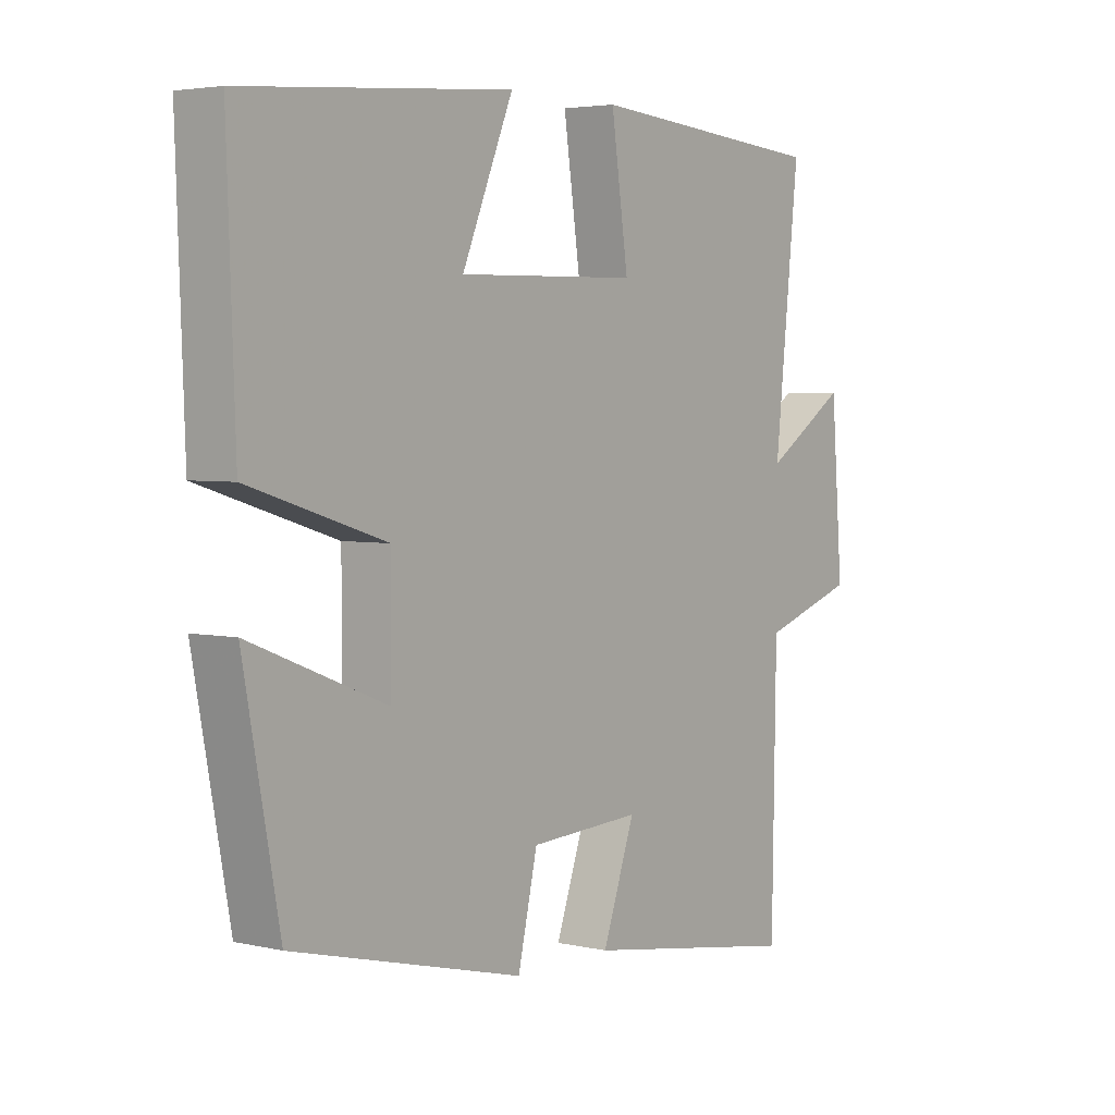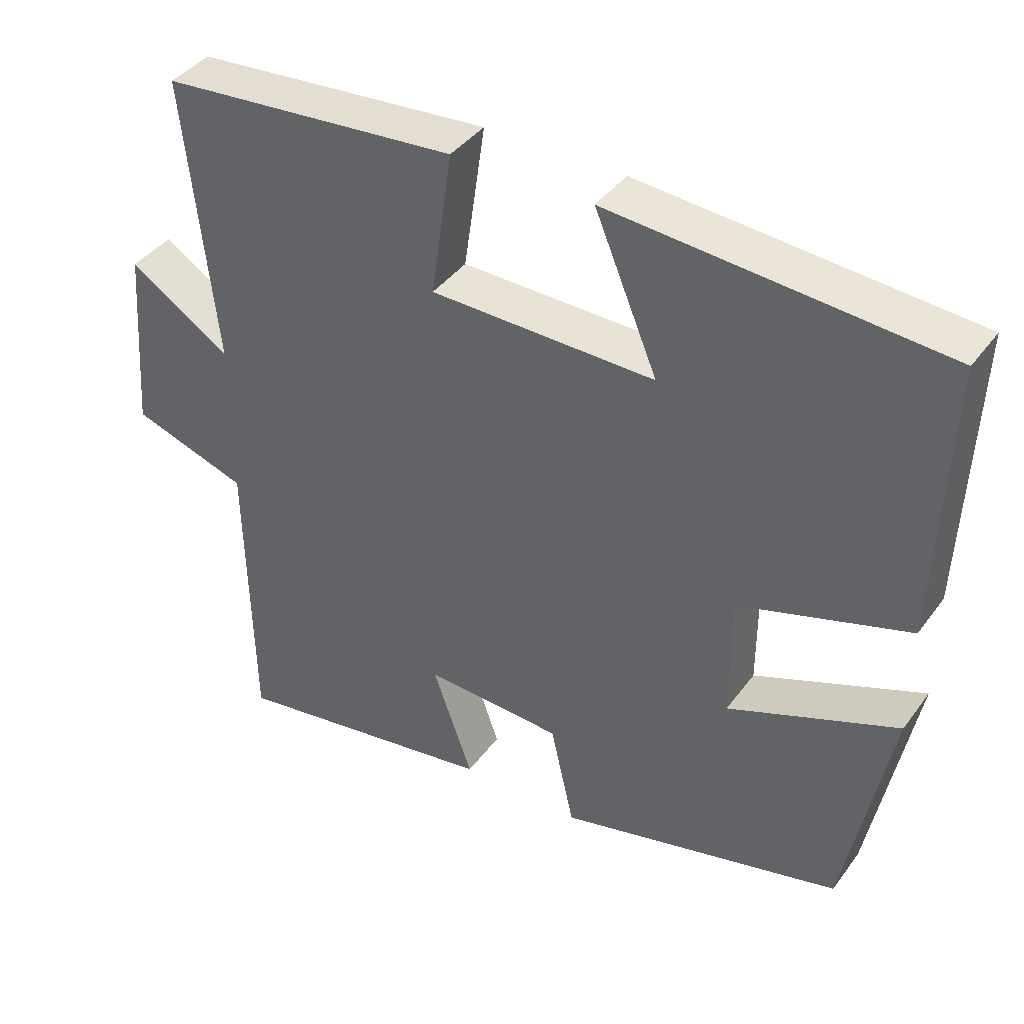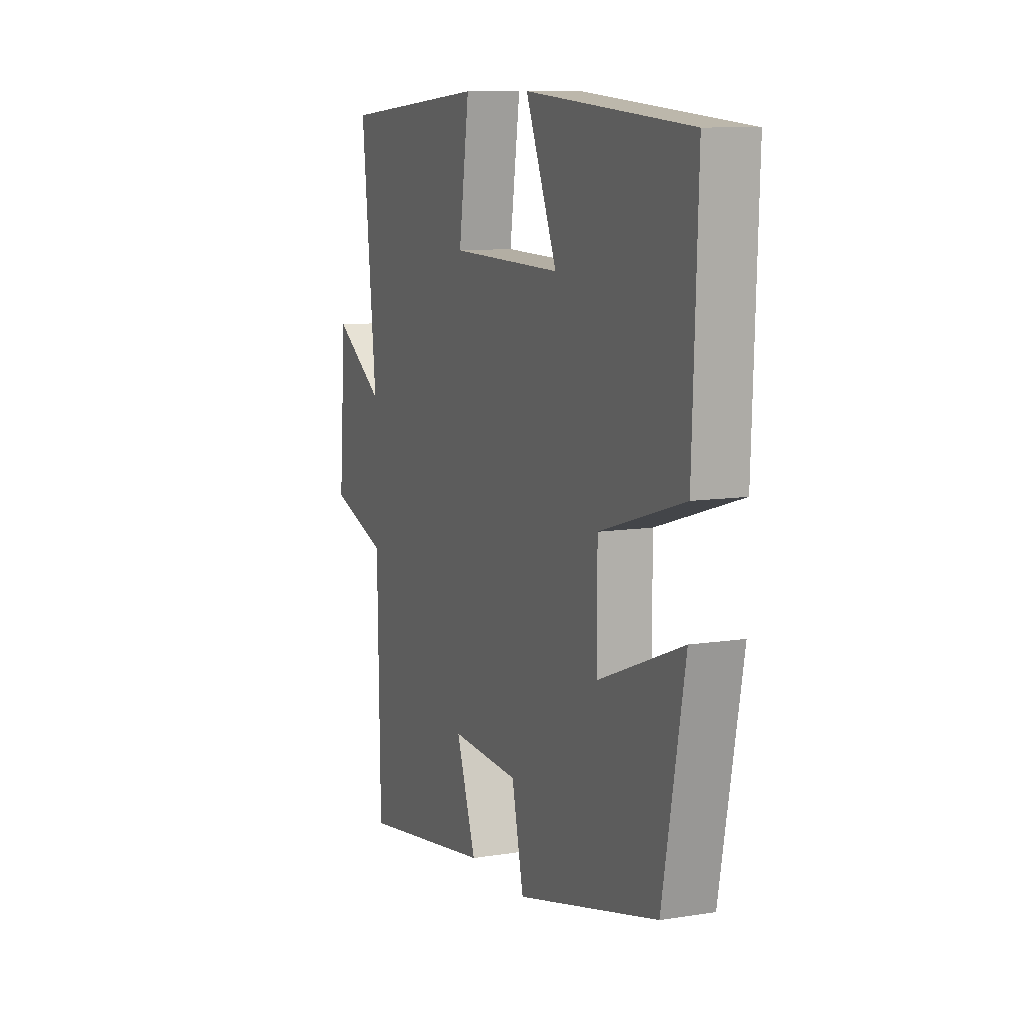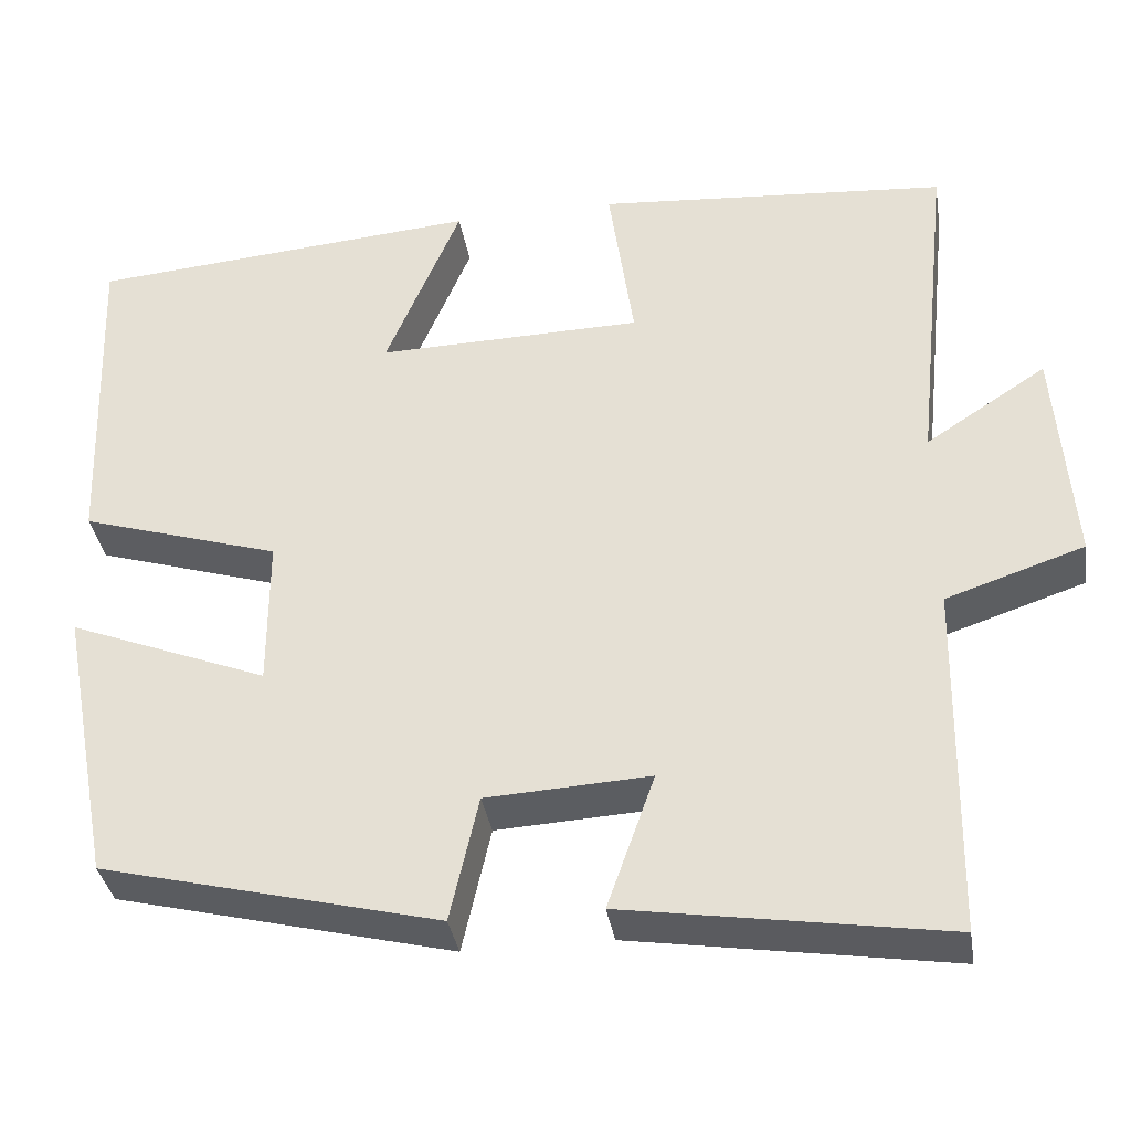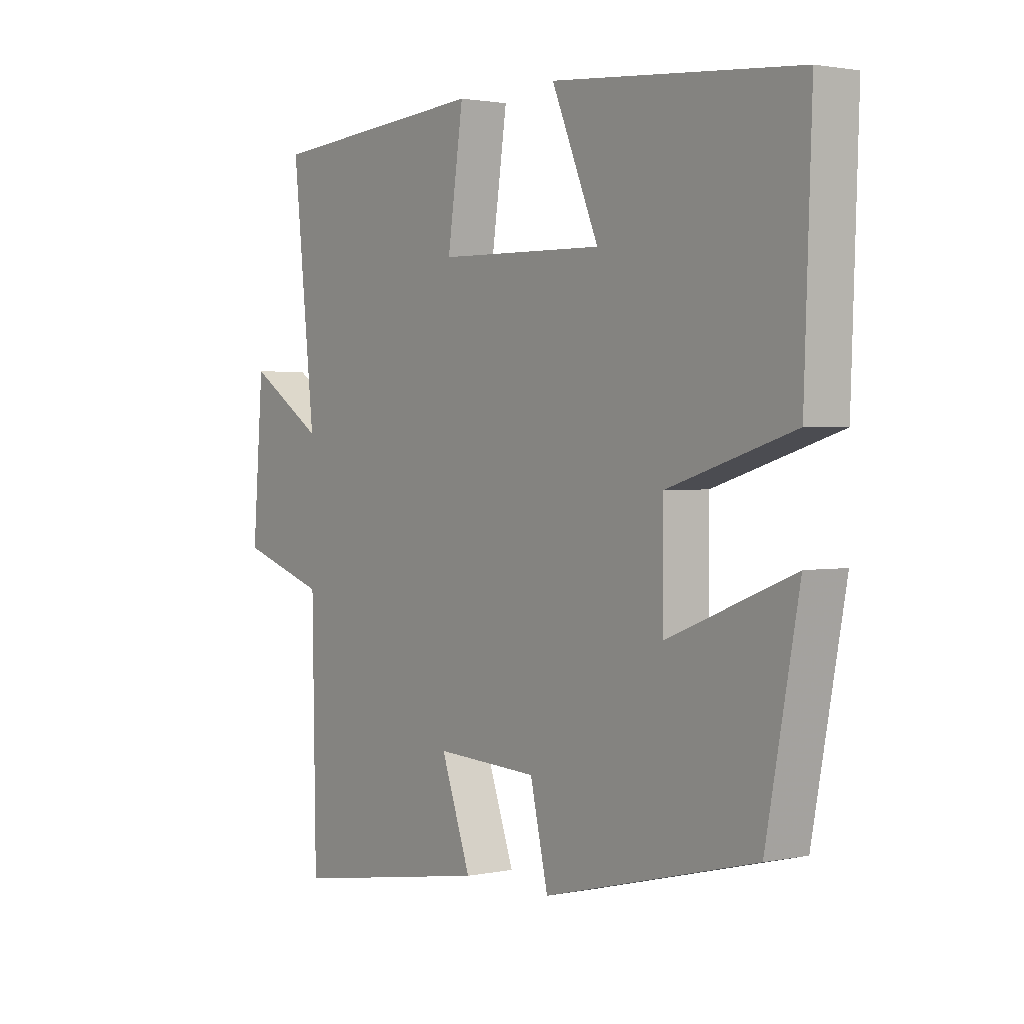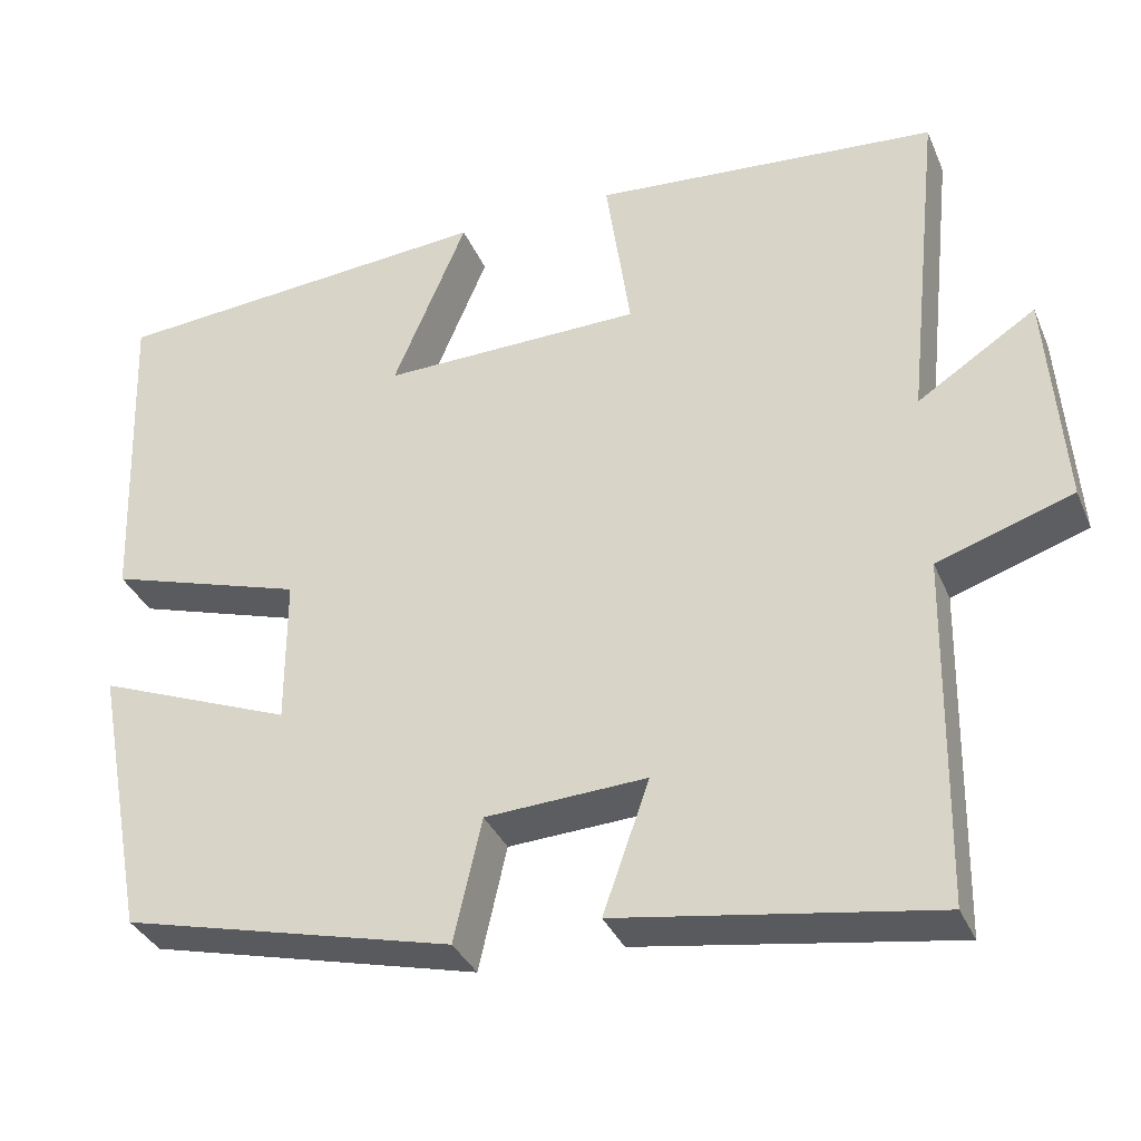
<metadata>
{"format":"obj","ext":"obj","renderer":"f3d","projection":"perspective","resolution":1024,"background":"white","views":[{"elev":3.8,"azim":126.9,"up":"+Z"},{"elev":40.3,"azim":32.8,"up":"+Z"},{"elev":9.9,"azim":67.6,"up":"+Z"},{"elev":-35.8,"azim":-170.8,"up":"+Z"},{"elev":1.8,"azim":53.5,"up":"+Z"},{"elev":-34.7,"azim":-159.1,"up":"+Z"}]}
</metadata>
<code>
v -0.493 0.07 -0.559
v -0.5 0.07 -0.149
v -0.66 0.07 -0.096
v -0.64 0.07 0.162
v -0.5 0.07 0.071
v -0.542 0.07 0.467
v -0.134 0.07 0.5
v -0.163 0.07 0.299
v 0.145 0.07 0.293
v 0.058 0.07 0.5
v 0.514 0.07 0.463
v 0.5 0.07 0.077
v 0.268 0.07 0.005
v 0.268 0.07 -0.169
v 0.5 0.07 -0.077
v 0.439 0.07 -0.402
v 0.047 0.07 -0.5
v 0.014 0.07 -0.354
v -0.176 0.07 -0.344
v -0.121 0.07 -0.5
v -0.493 0 -0.559
v -0.5 0 -0.149
v -0.66 0 -0.096
v -0.64 0 0.162
v -0.5 0 0.071
v -0.542 0 0.467
v -0.134 0 0.5
v -0.163 0 0.299
v 0.145 0 0.293
v 0.058 0 0.5
v 0.514 0 0.463
v 0.5 0 0.077
v 0.268 0 0.005
v 0.268 0 -0.169
v 0.5 0 -0.077
v 0.439 0 -0.402
v 0.047 0 -0.5
v 0.014 0 -0.354
v -0.176 0 -0.344
v -0.121 0 -0.5
f 19 20 1 2
f 18 19 2
f 16 17 18
f 15 16 18
f 14 15 18
f 13 14 18 2
f 11 12 13
f 10 11 13
f 9 10 13
f 13 2 3
f 9 13 3
f 8 9 3
f 5 6 7 8
f 5 8 3
f 3 4 5
f 22 21 40 39
f 22 39 38
f 38 37 36
f 38 36 35
f 38 35 34
f 22 38 34 33
f 33 32 31
f 33 31 30
f 33 30 29
f 23 22 33
f 23 33 29
f 23 29 28
f 28 27 26 25
f 23 28 25
f 25 24 23
f 1 21 22 2
f 2 22 23 3
f 3 23 24 4
f 4 24 25 5
f 5 25 26 6
f 6 26 27 7
f 7 27 28 8
f 8 28 29 9
f 9 29 30 10
f 10 30 31 11
f 11 31 32 12
f 12 32 33 13
f 13 33 34 14
f 14 34 35 15
f 15 35 36 16
f 16 36 37 17
f 17 37 38 18
f 18 38 39 19
f 19 39 40 20
f 20 40 21 1

</code>
